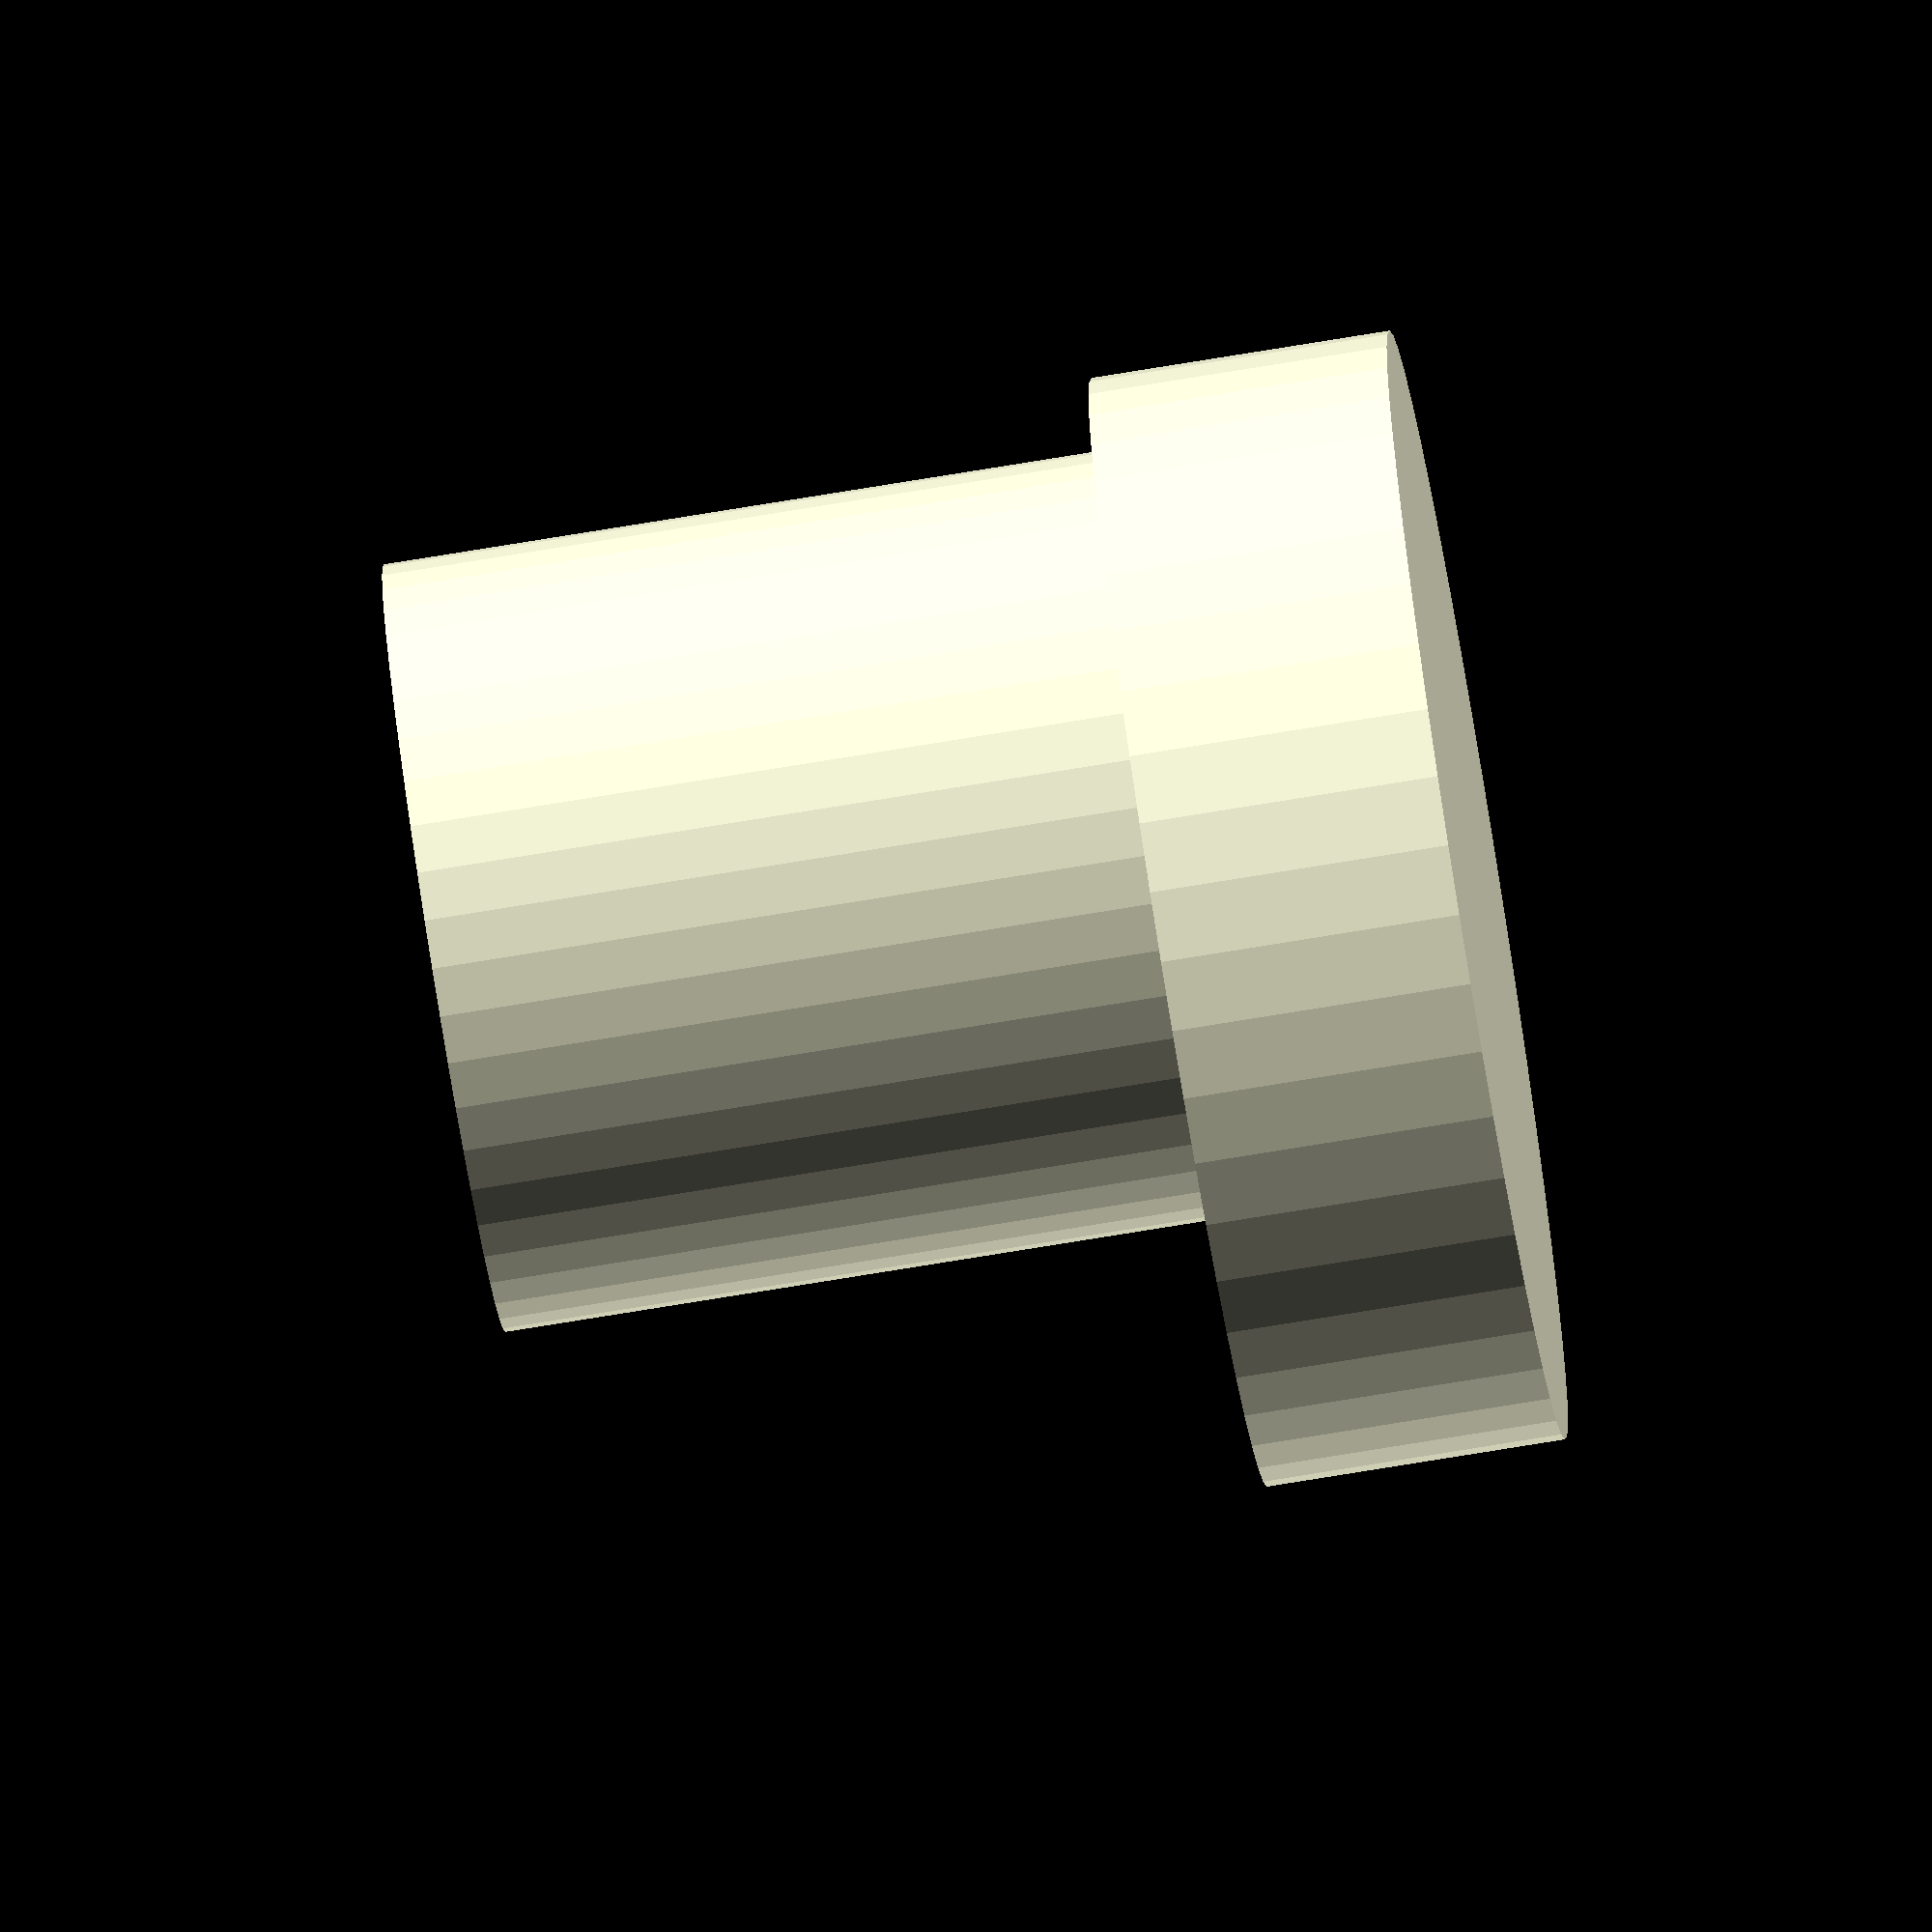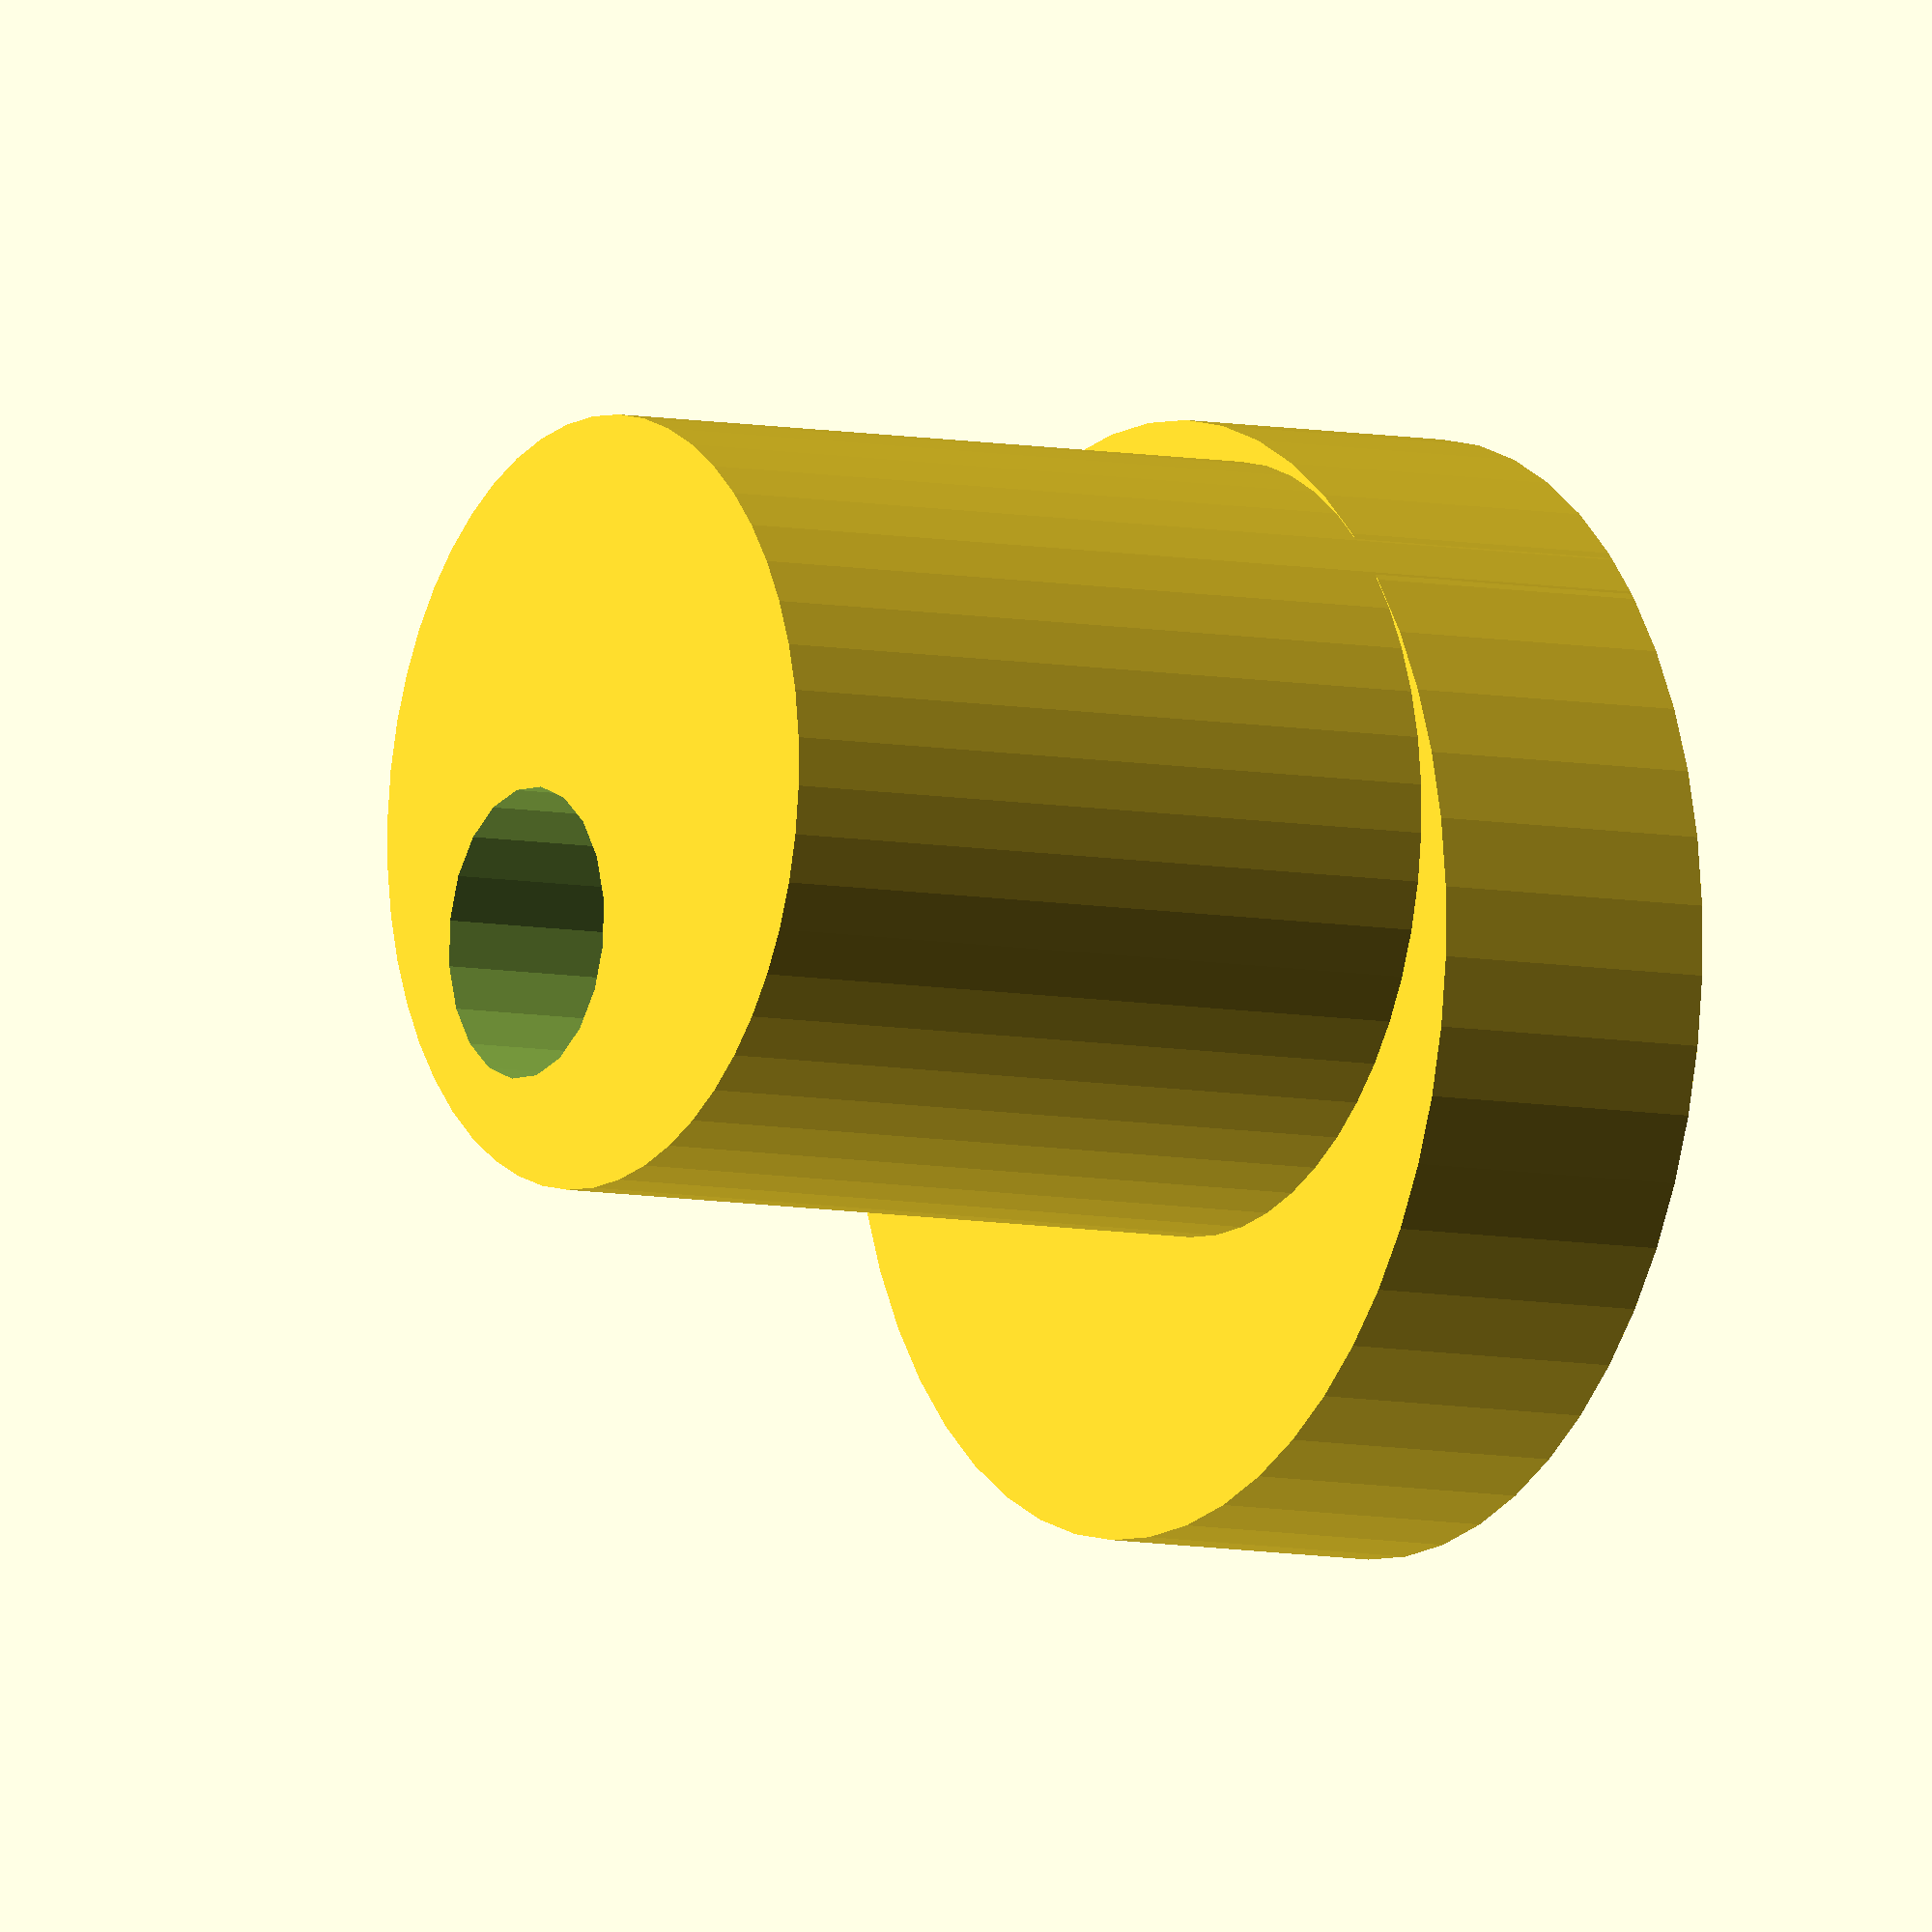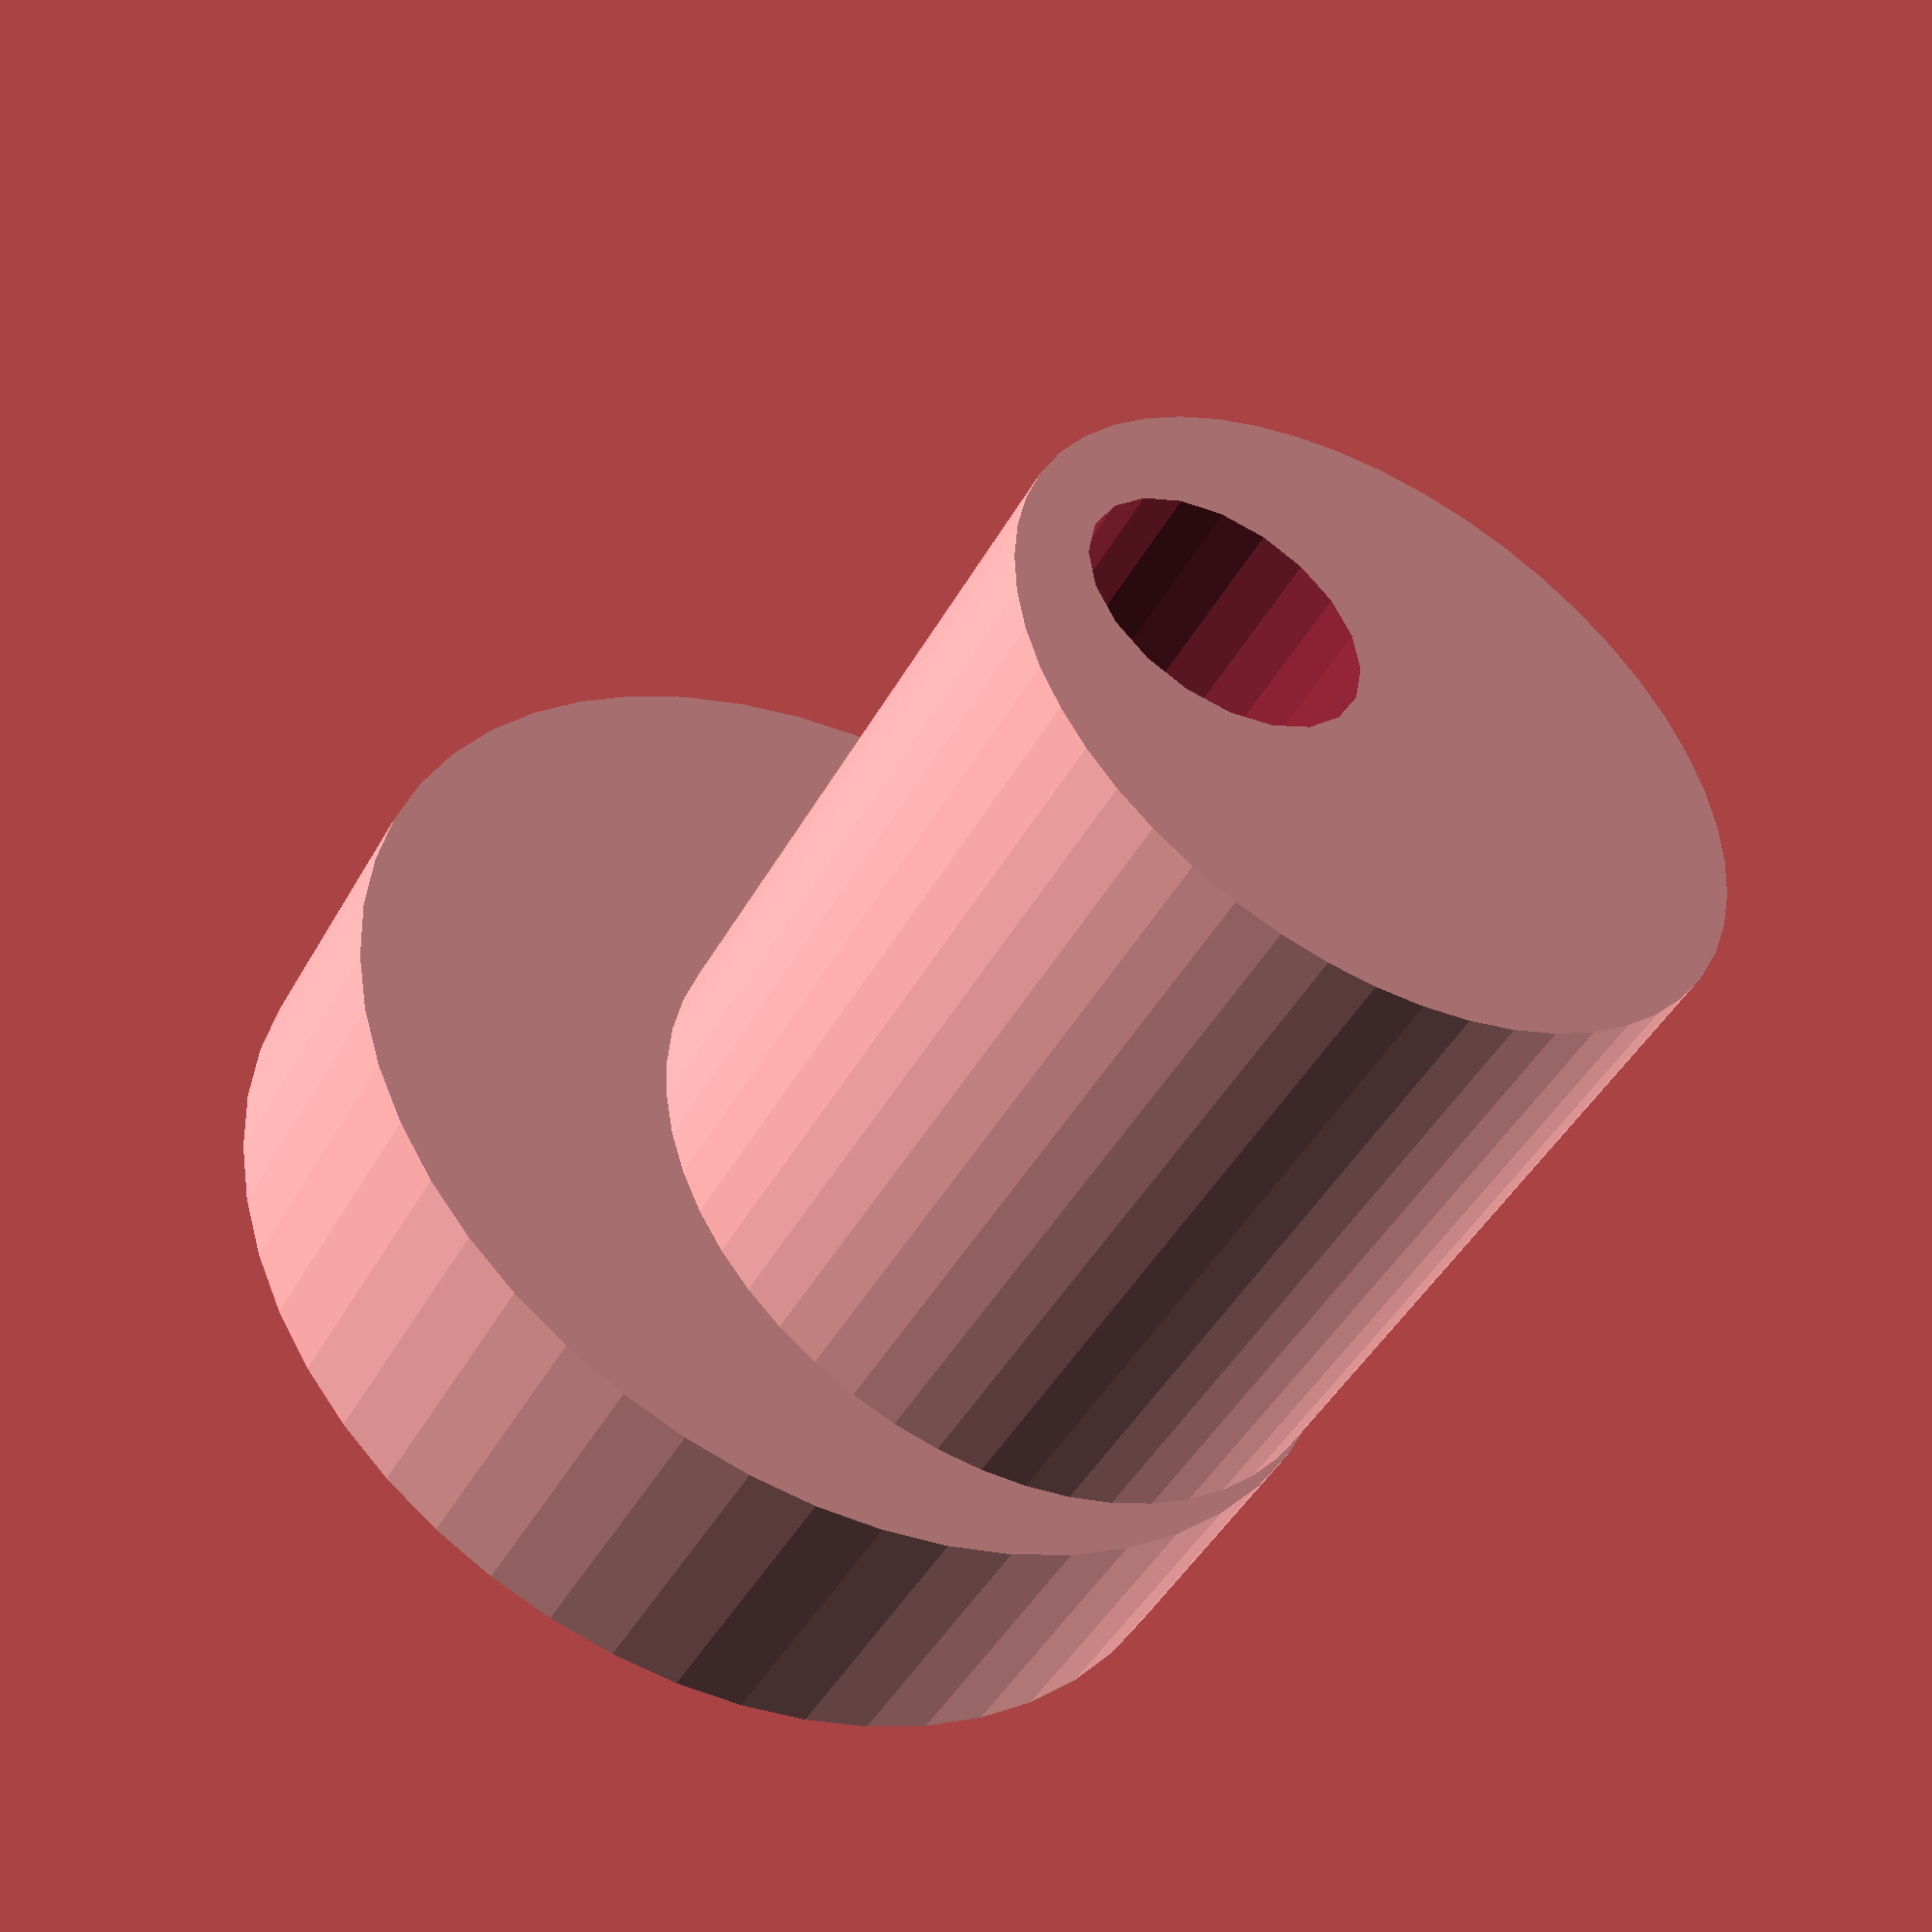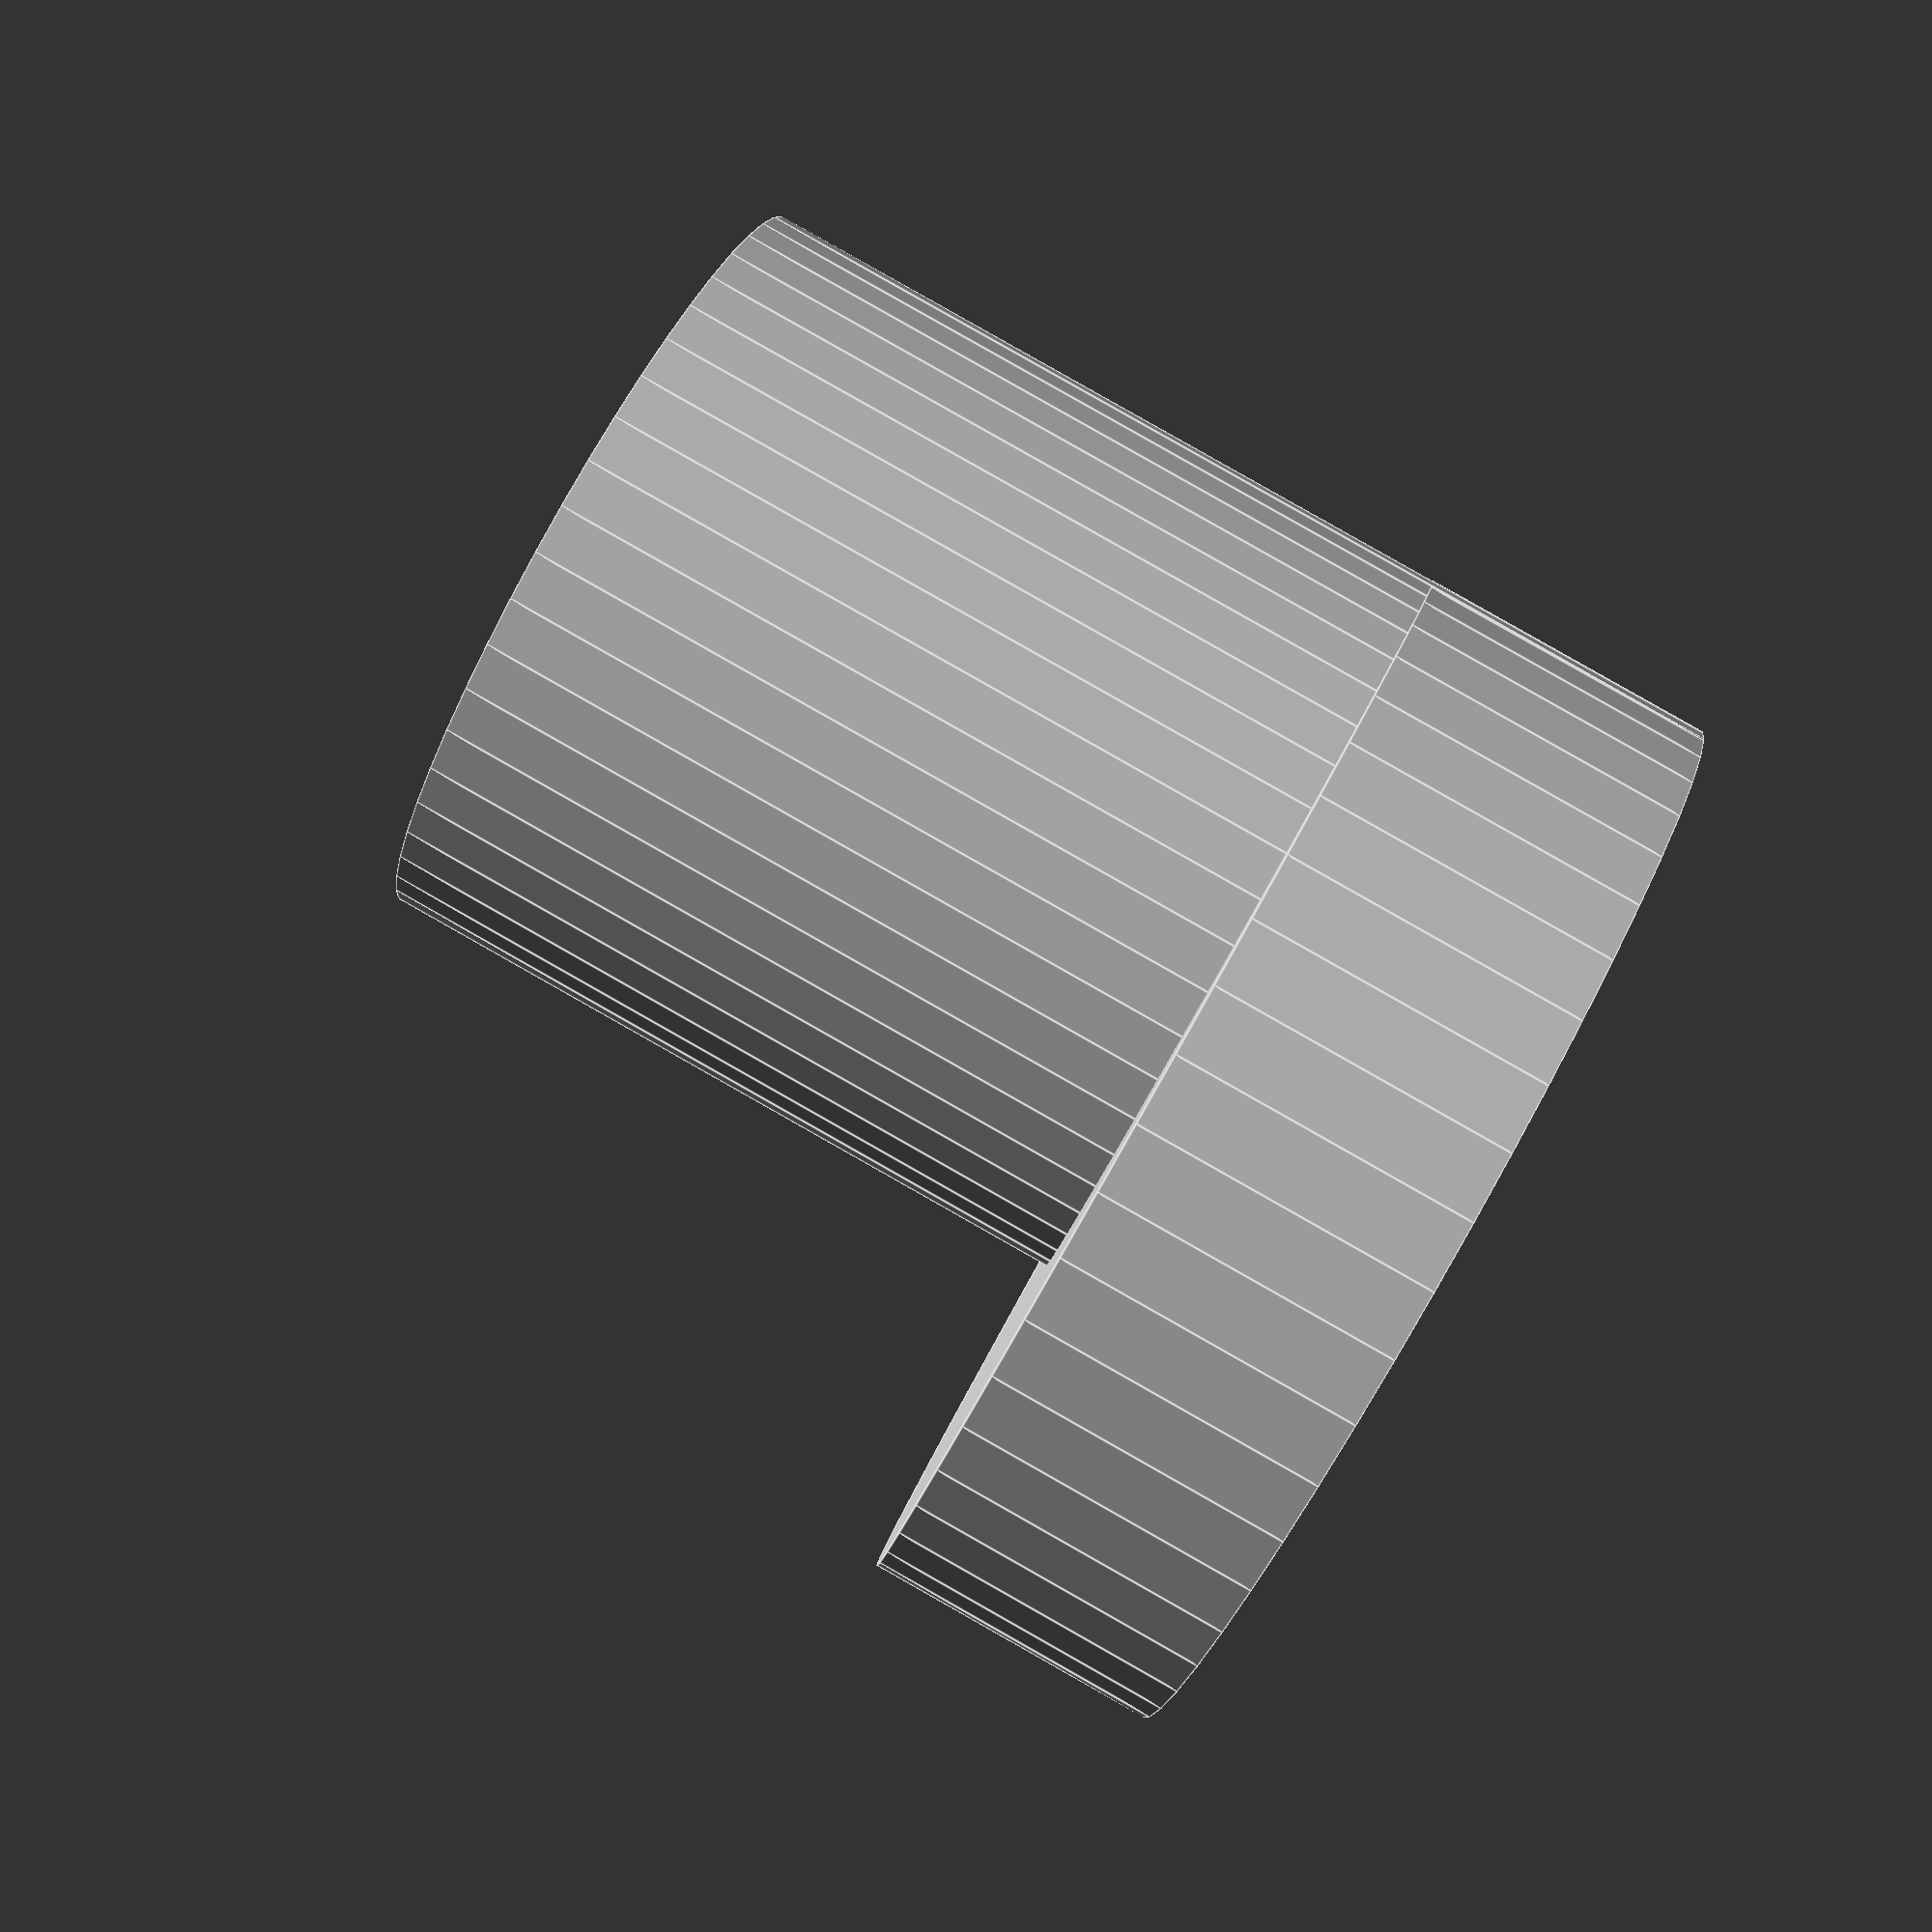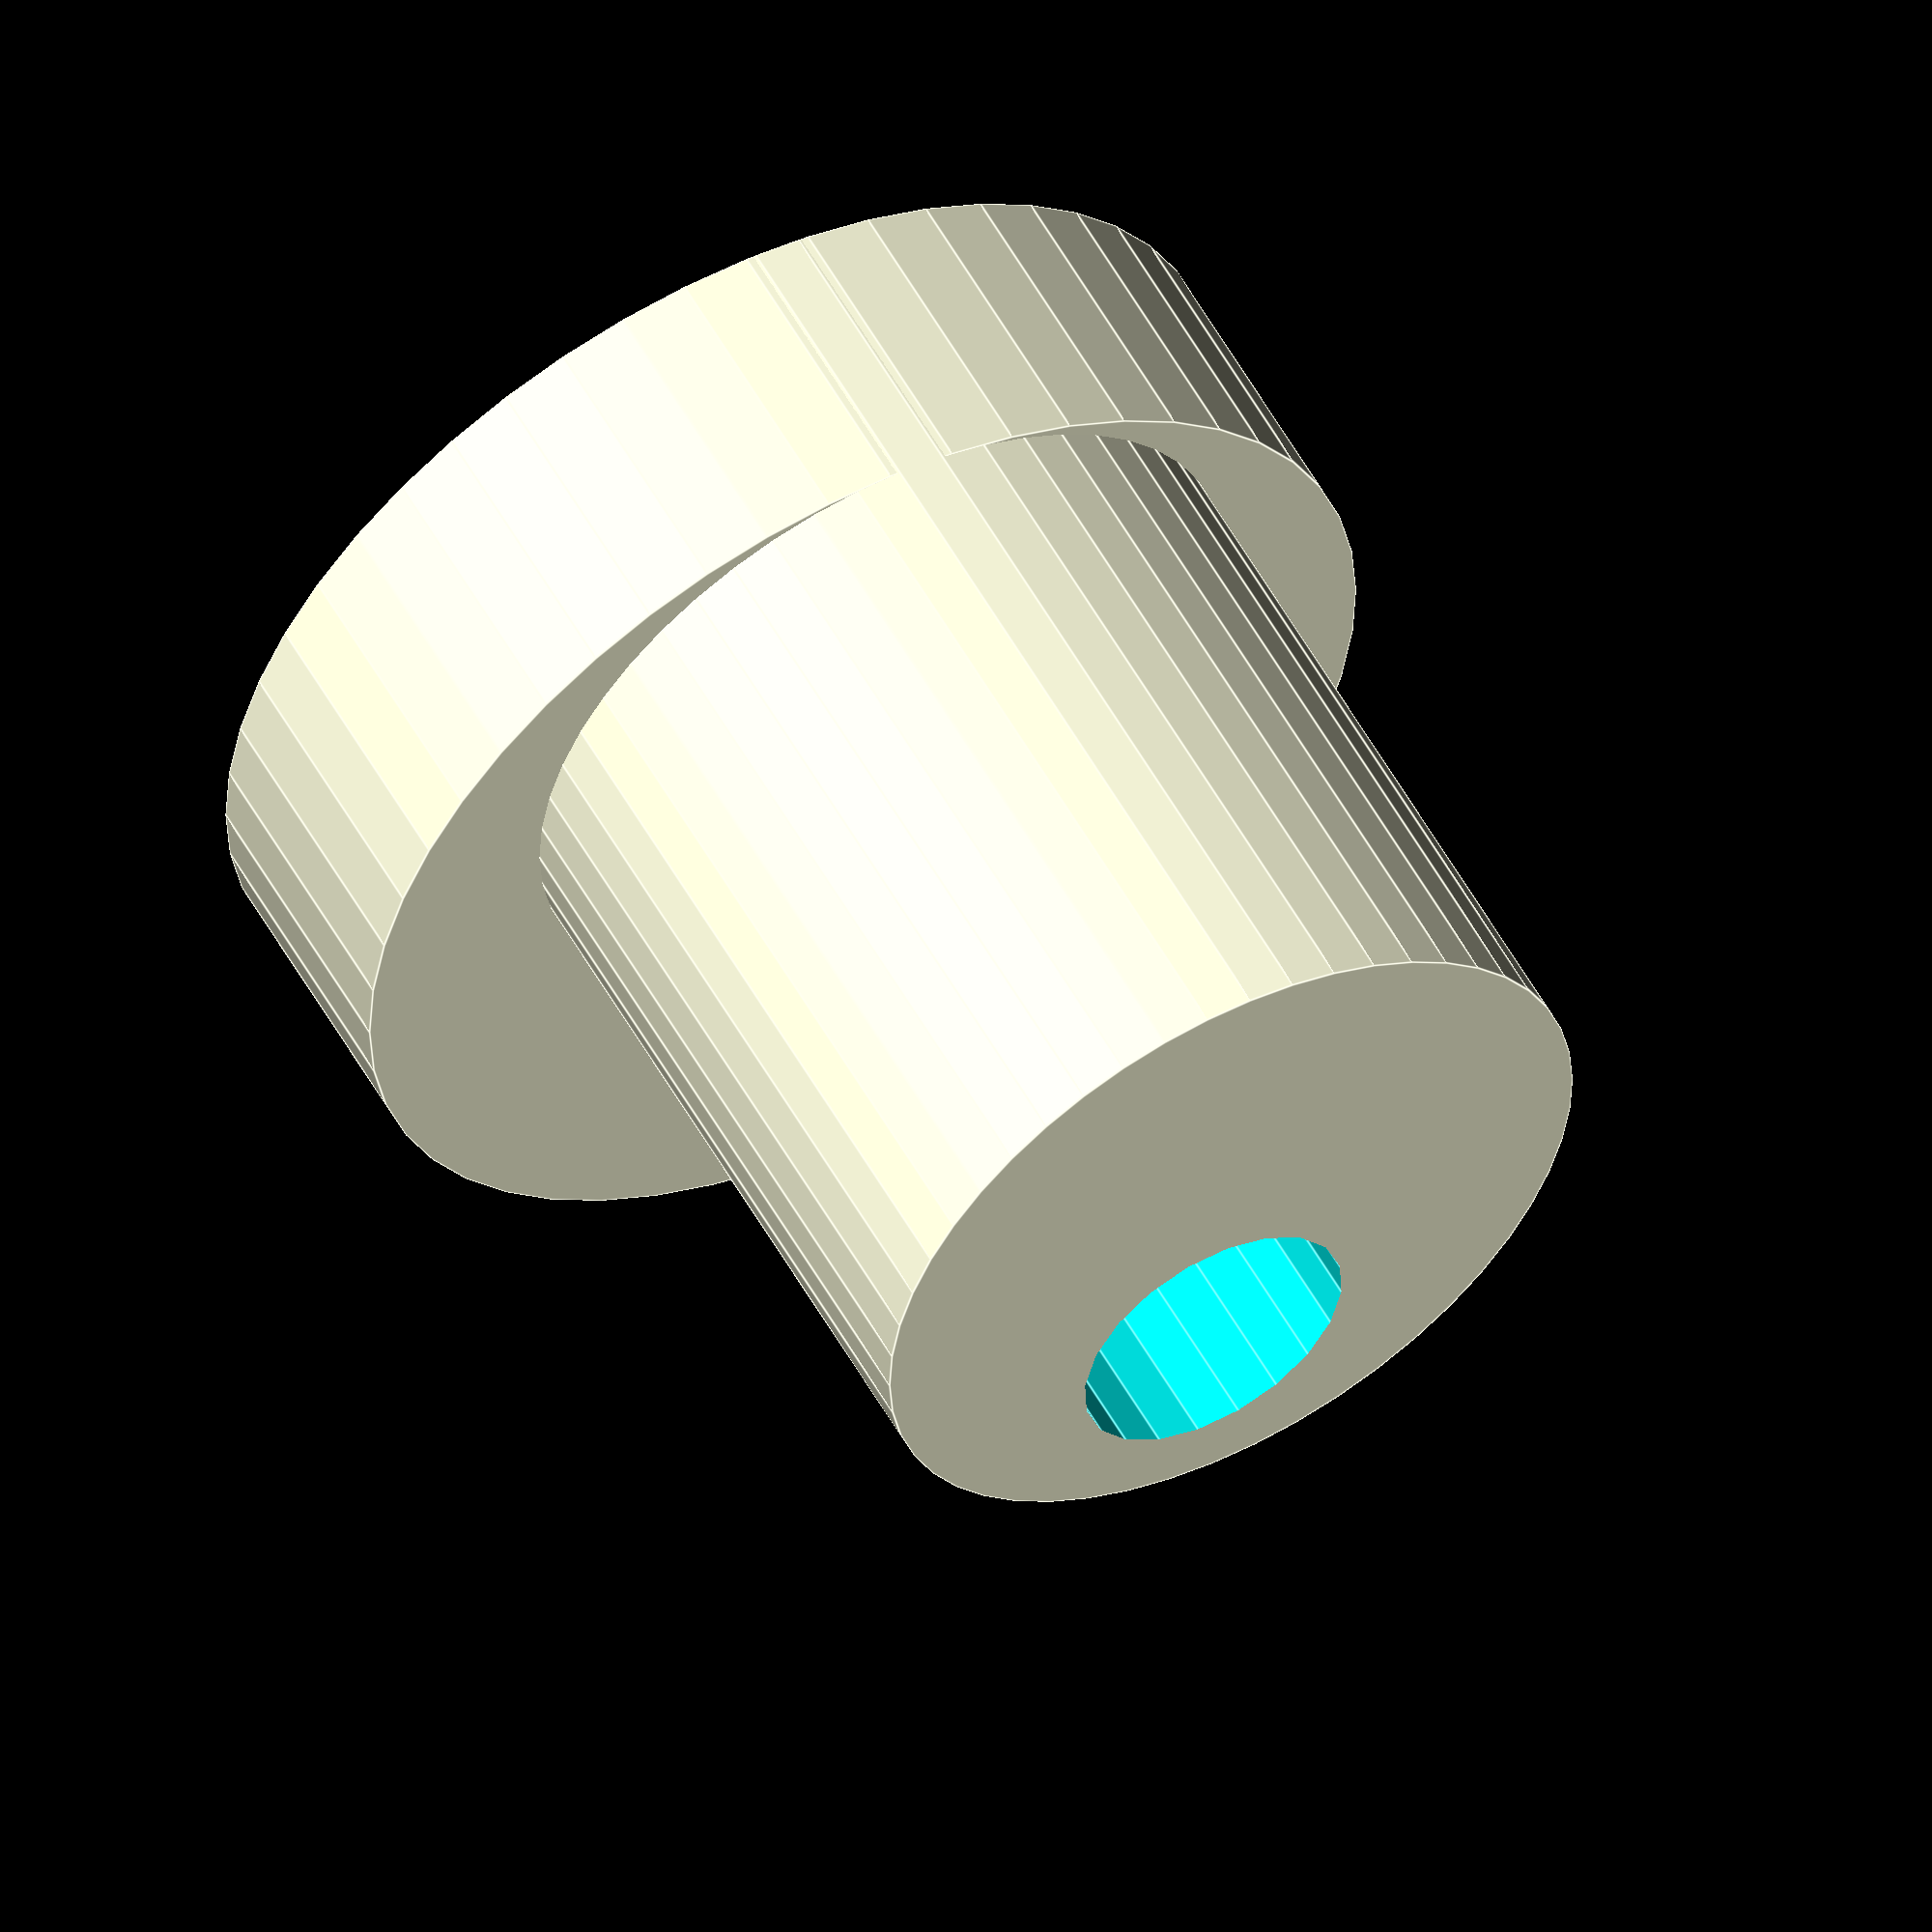
<openscad>

difference()
{
union()
{
scale([1,1,1]) cylinder(3.5,6.5,6.5,$fn=50);
translate([0,2,0]) cylinder(12,4.5,4.5,$fn=50);
}

translate([0,0,2]) cylinder(12,1.7,1.7,$fn=20);
}
</openscad>
<views>
elev=255.6 azim=200.9 roll=80.7 proj=o view=wireframe
elev=7.0 azim=46.7 roll=58.0 proj=o view=solid
elev=226.5 azim=289.0 roll=208.0 proj=p view=wireframe
elev=93.4 azim=105.0 roll=60.5 proj=p view=edges
elev=125.1 azim=186.8 roll=208.5 proj=o view=edges
</views>
